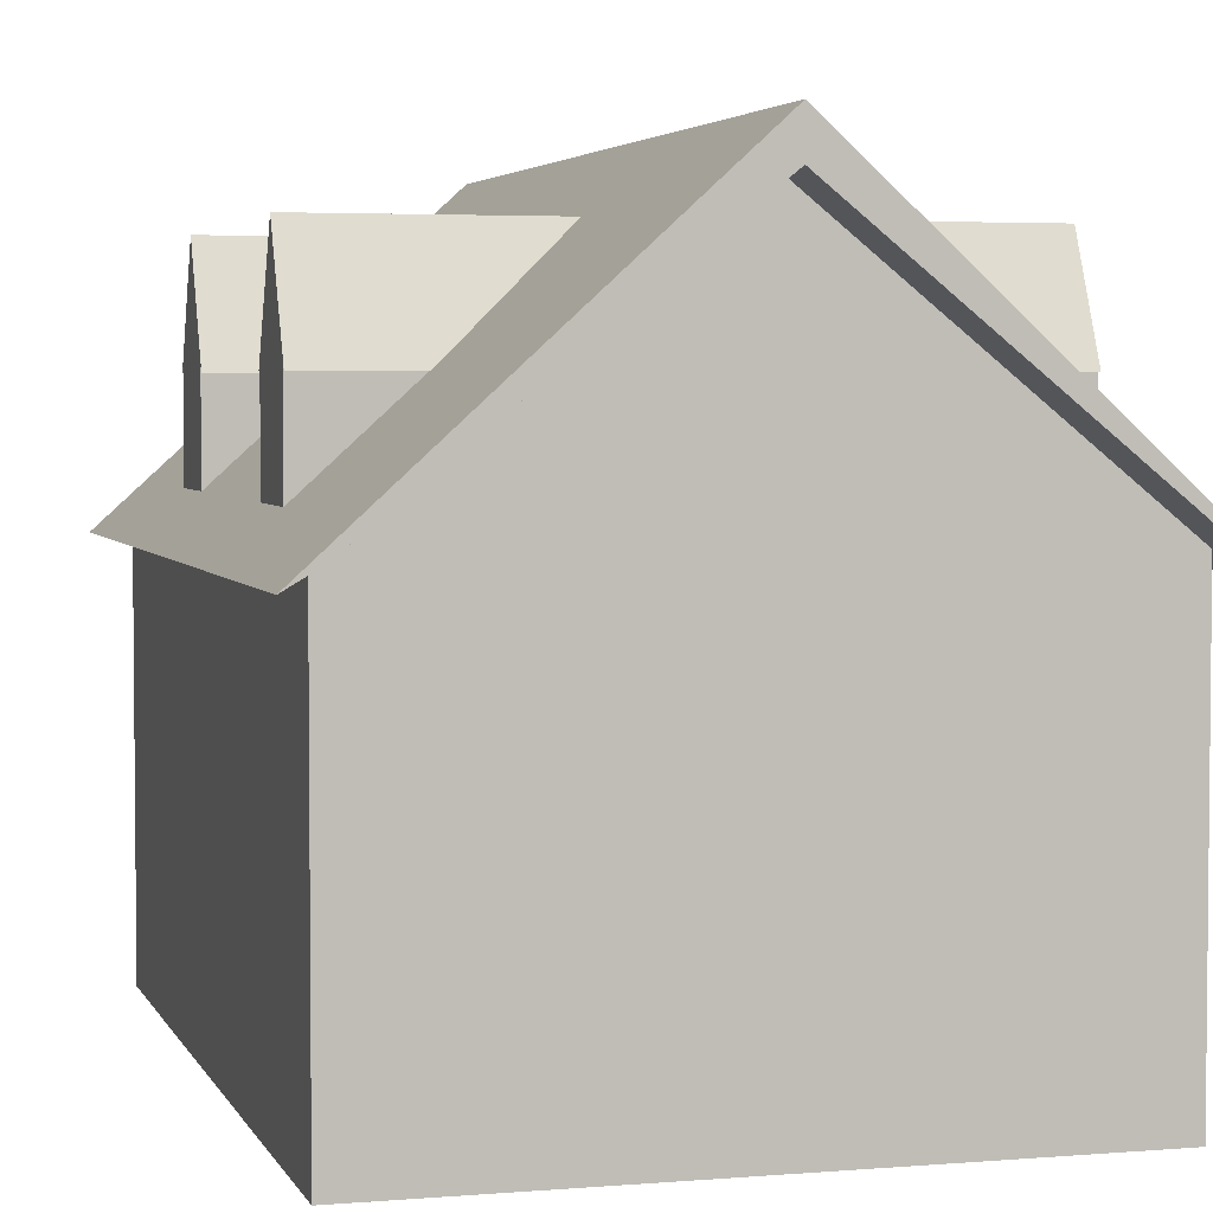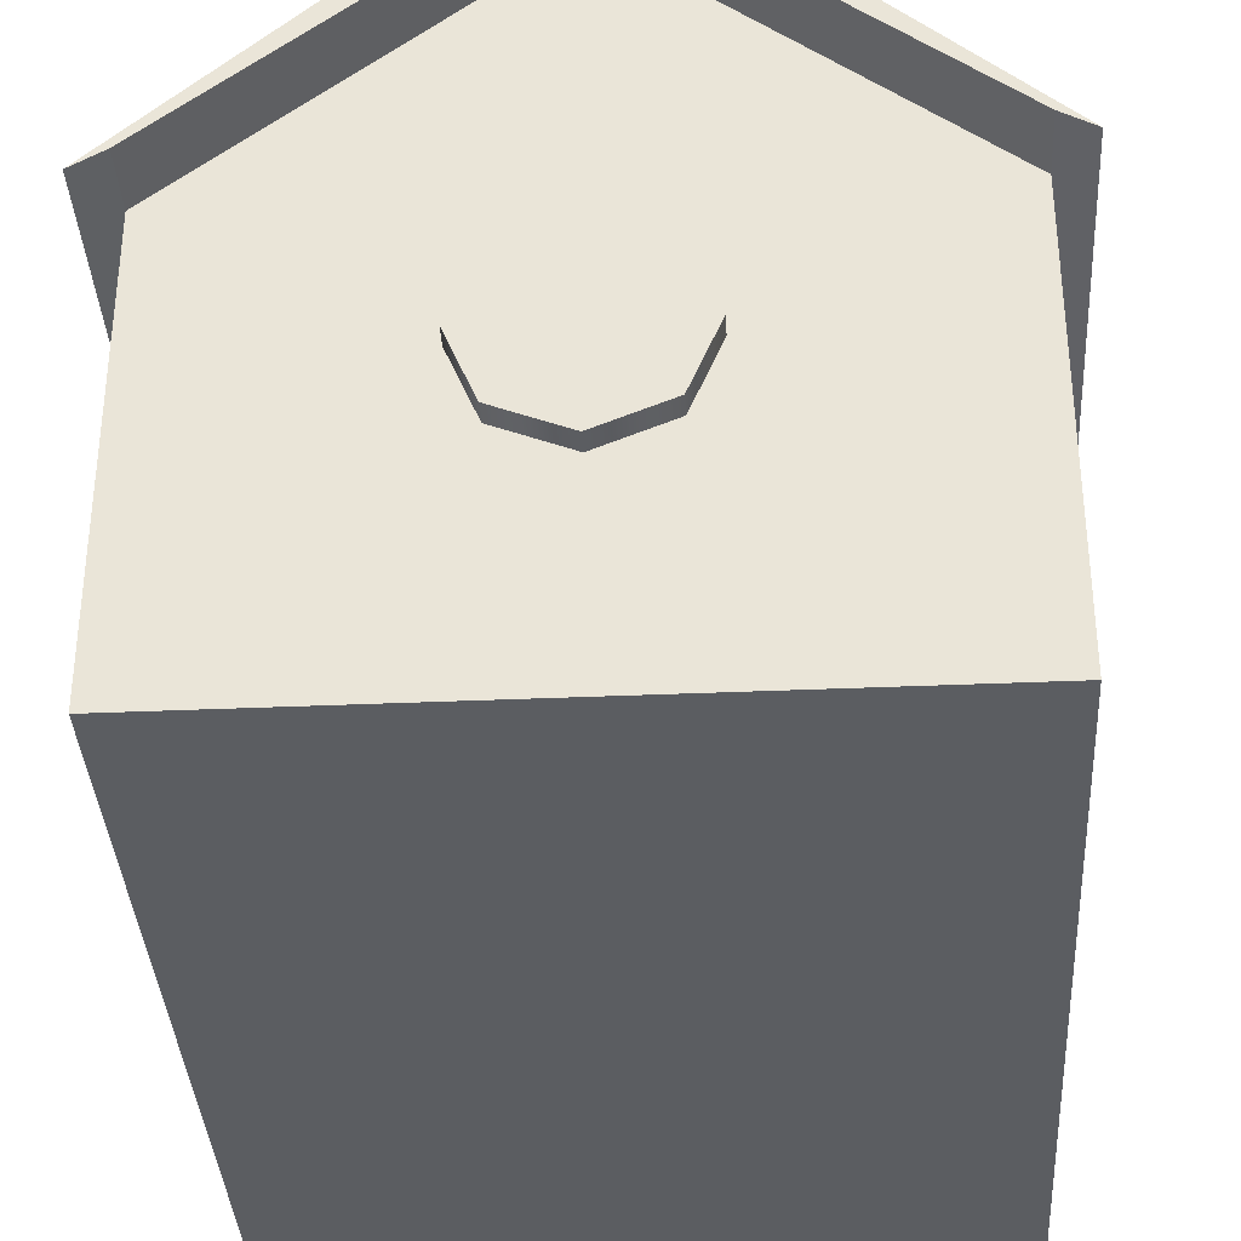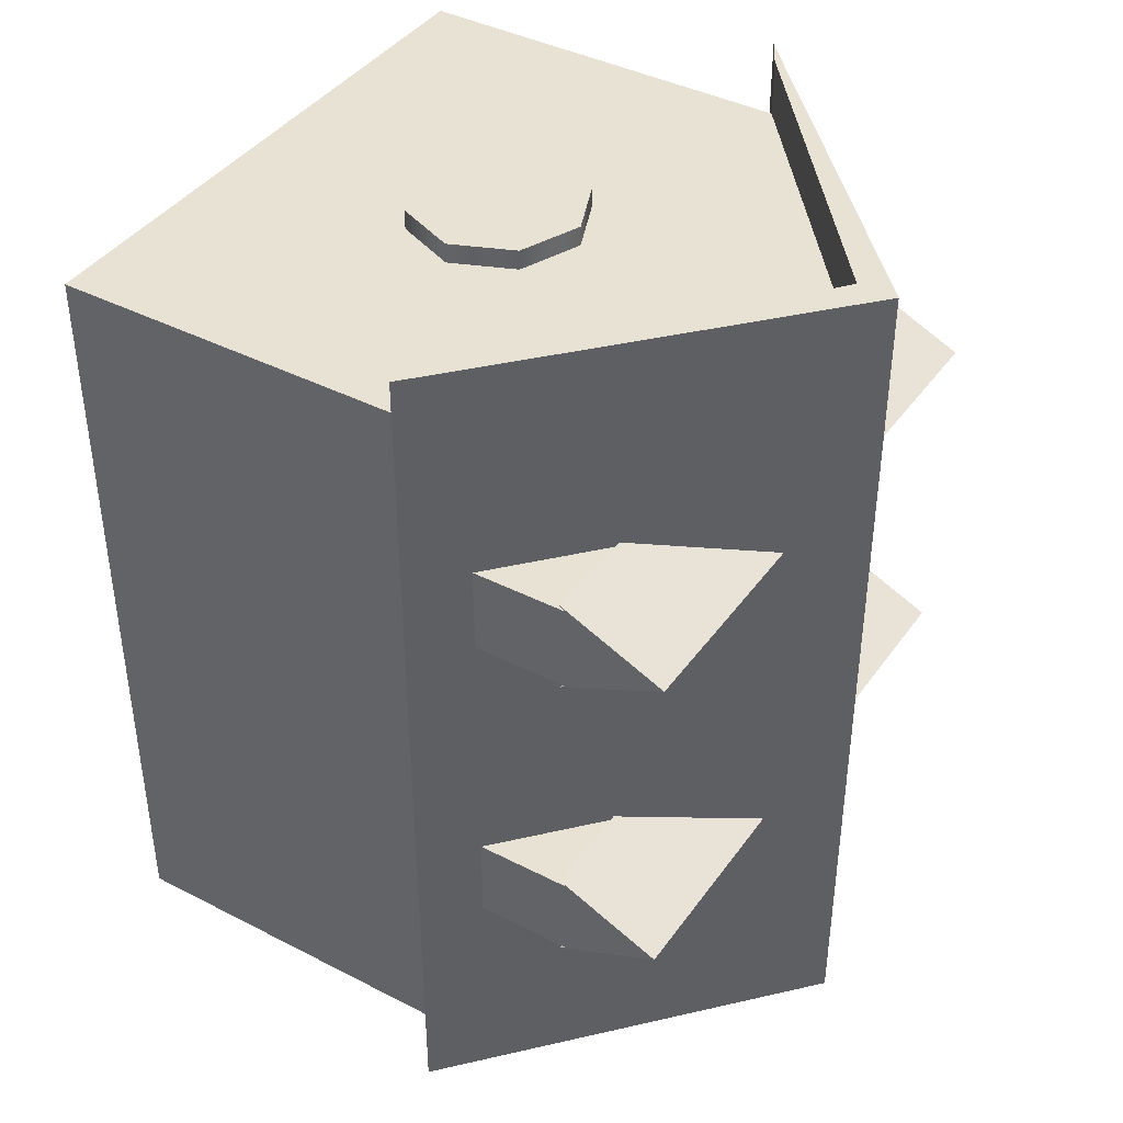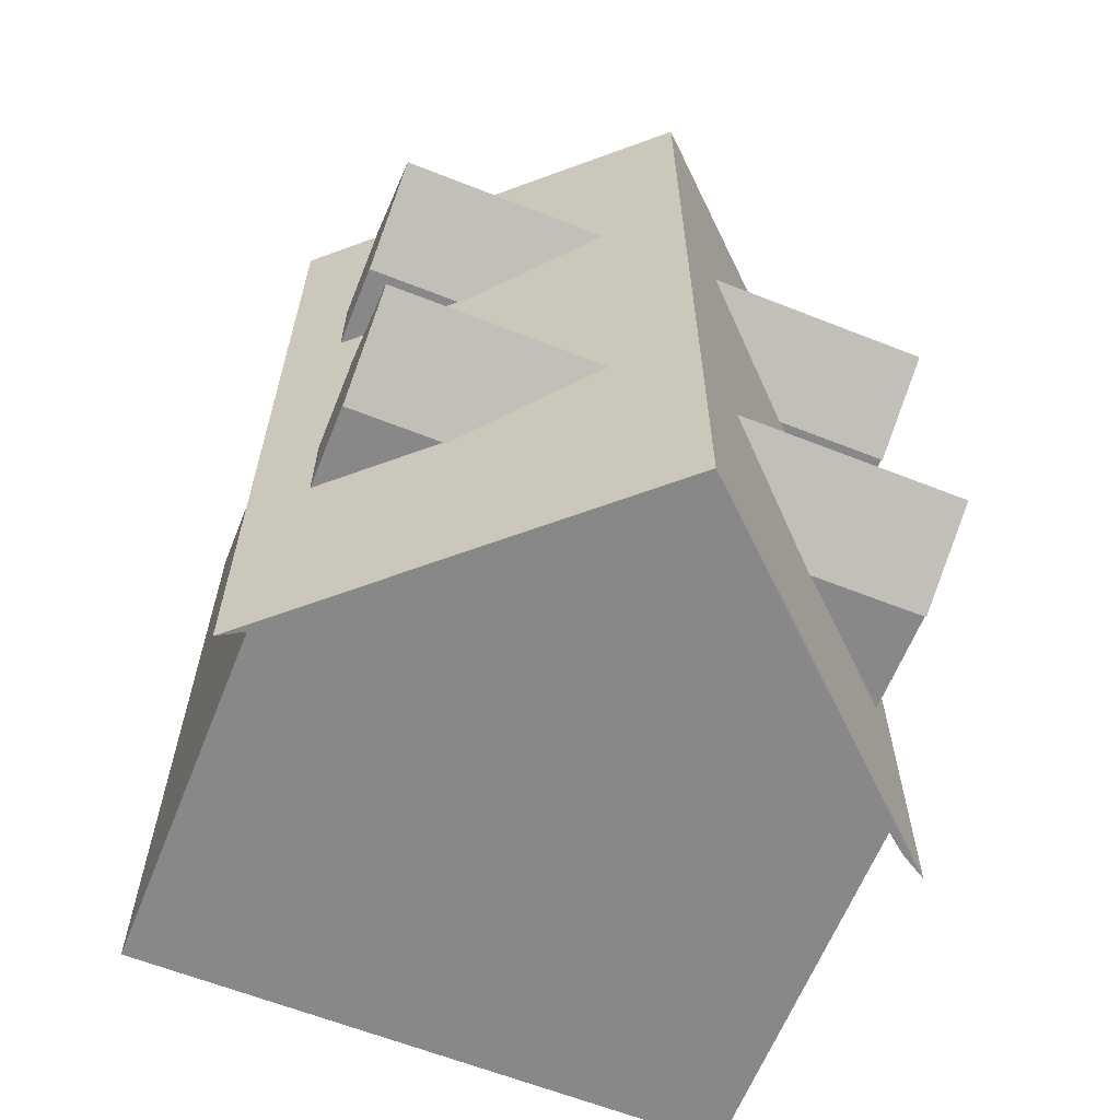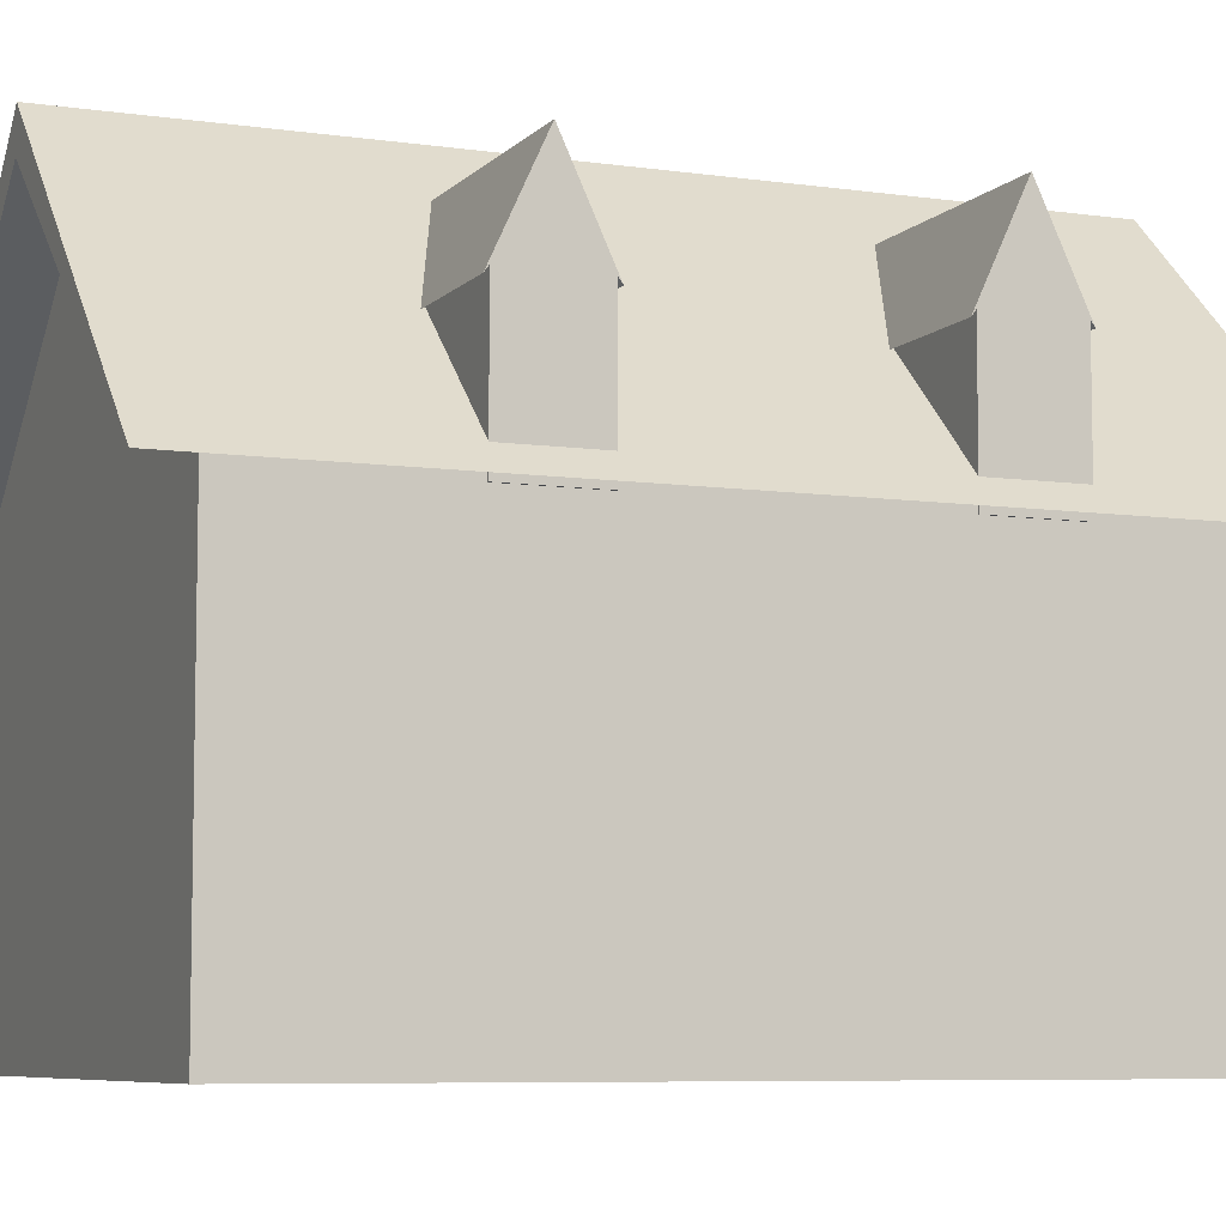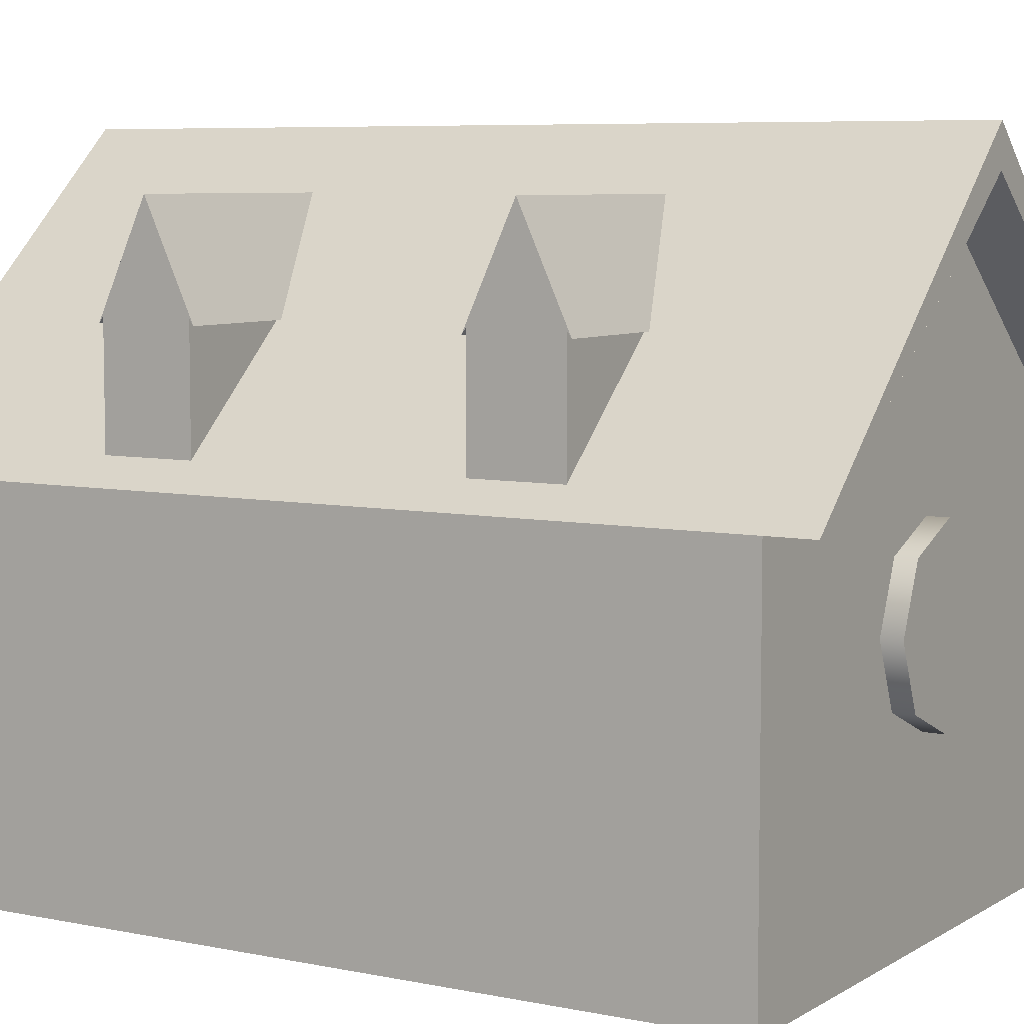
<metadata>
{"format":"obj","ext":"obj","renderer":"f3d","projection":"perspective","resolution":1024,"background":"white","views":[{"elev":3.7,"azim":164.4,"up":"+Y"},{"elev":-35.9,"azim":3.3,"up":"+Y"},{"elev":40.8,"azim":122.1,"up":"+Z"},{"elev":-62.9,"azim":158.2,"up":"+Z"},{"elev":-7.1,"azim":-112.6,"up":"+Y"},{"elev":6.7,"azim":-58.8,"up":"+Y"}]}
</metadata>
<code>
o Pleasurehouse
g Pleasurehouse
v -0.03796 0.0765 -0.2386
v -0.5893 0.0765 -0.2386
v -0.03796 0.3518 -0.2386
v -0.5893 0.3518 -0.2386
v -0.5893 0.0765 -0.4123
v -0.03796 0.0765 -0.4123
v -0.5893 0.3518 -0.4123
v -0.03796 0.3518 -0.4123
v -0.03796 0.5197 -0.3255
v -0.5893 0.5197 -0.3254
v -0.03796 0.3402 -0.4206
v -0.03796 0.5473 -0.3255
v -0.5893 0.5473 -0.3254
v -0.5893 0.3402 -0.4206
v -0.03796 0.3402 -0.2303
v -0.5893 0.3402 -0.2303
v -0.003033 0.0765 -0.4123
v 0.5483 0.0765 -0.4123
v -0.003033 0.3518 -0.4123
v 0.5483 0.3518 -0.4123
v 0.5483 0.0765 -0.2386
v -0.003033 0.0765 -0.2386
v 0.5483 0.3518 -0.2386
v -0.003033 0.3518 -0.2386
v -0.003033 0.5197 -0.3254
v 0.5483 0.5197 -0.3254
v -0.003033 0.3402 -0.2303
v -0.003033 0.5473 -0.3254
v 0.5483 0.5473 -0.3254
v 0.5483 0.3402 -0.2303
v -0.003033 0.3402 -0.4206
v 0.5483 0.3402 -0.4206
v -0.1739 -0.1335 0.6157
v -0.1739 -0.1335 0.807
v -0.123 -0.2565 0.6157
v -0.123 -0.2565 0.807
v -5.305e-06 -0.3074 0.6157
v -5.305e-06 -0.3074 0.807
v 0.123 -0.2565 0.6157
v 0.123 -0.2565 0.807
v 0.1739 -0.1335 0.6157
v 0.1739 -0.1335 0.807
v 0.123 -0.01054 0.6157
v 0.123 -0.01054 0.807
v -5.305e-06 0.04039 0.6157
v -5.305e-06 0.04039 0.807
v -0.123 -0.01054 0.6157
v -0.123 -0.01054 0.807
v -5.305e-06 -0.1335 0.6157
v -5.305e-06 -0.1335 0.807
v -0.03796 0.0765 0.4504
v -0.5893 0.0765 0.4504
v -0.03796 0.3518 0.4504
v -0.5893 0.3518 0.4504
v -0.5893 0.0765 0.2767
v -0.03796 0.0765 0.2767
v -0.5893 0.3518 0.2767
v -0.03796 0.3518 0.2767
v -0.03796 0.5197 0.3635
v -0.5893 0.5197 0.3636
v -0.03796 0.3402 0.2684
v -0.03796 0.5473 0.3635
v -0.5893 0.5473 0.3636
v -0.5893 0.3402 0.2684
v -0.03796 0.3402 0.4587
v -0.5893 0.3402 0.4587
v -0.003033 0.0765 0.2767
v 0.5483 0.0765 0.2767
v -0.003033 0.3518 0.2767
v 0.5483 0.3518 0.2767
v 0.5483 0.0765 0.4504
v -0.003033 0.0765 0.4504
v 0.5483 0.3518 0.4504
v -0.003033 0.3518 0.4504
v -0.003033 0.5197 0.3636
v 0.5483 0.5197 0.3636
v -0.003033 0.3402 0.4587
v -0.003033 0.5473 0.3636
v 0.5483 0.5473 0.3636
v 0.5483 0.3402 0.4587
v -0.003033 0.3402 0.2684
v 0.5483 0.3402 0.2684
v -0.5856 -0.6615 0.7674
v -0.5856 -0.6615 -0.7818
v -0.5856 0.112 0.7674
v -0.5856 0.112 -0.7818
v 0.5856 -0.6615 -0.7818
v 0.5856 -0.6615 0.7674
v 0.5856 0.112 -0.7818
v 0.5856 0.112 0.7674
v 2.086e-06 0.5838 0.7674
v 2.086e-06 0.5838 -0.7818
v 0.6414 0.07941 0.7674
v 2.325e-06 0.6615 0.7674
v 2.325e-06 0.6615 -0.7818
v 0.6414 0.07941 -0.7818
v -0.6414 0.07941 0.7674
v -0.6414 0.07941 -0.7818
v -4.172e-07 0.5838 -0.8821
v 0.5856 0.112 -0.8821
v -2.98e-07 0.6615 -0.8821
v 0.6414 0.07941 -0.8821
v 0.5856 0.112 0.8821
v 2.146e-06 0.5838 0.8821
v 0.6414 0.07941 0.8821
v 2.384e-06 0.6615 0.8821
v -0.5856 0.112 -0.8821
v -0.6414 0.07941 -0.8821
v -0.5856 0.112 0.8821
v -0.6414 0.07941 0.8821
g Pleasurehouse
f 9 6 8
f 6 9 1
f 9 3 1
f 2 4 10
f 2 10 5
f 7 5 10
f 25 22 24
f 22 25 17
f 25 19 17
f 18 20 26
f 18 26 21
f 23 21 26
f 33 49 35
f 35 49 37
f 37 49 39
f 39 49 41
f 41 49 43
f 43 49 45
f 45 49 47
f 47 49 33
f 36 50 34
f 38 50 36
f 40 50 38
f 42 50 40
f 44 50 42
f 46 50 44
f 48 50 46
f 34 50 48
f 59 56 58
f 56 59 51
f 59 53 51
f 52 54 60
f 52 60 55
f 57 55 60
f 75 72 74
f 72 75 67
f 75 69 67
f 68 70 76
f 68 76 71
f 73 71 76
f 91 88 90
f 88 91 83
f 91 85 83
f 84 86 92
f 84 92 87
f 89 87 92
f 4 2 1
f 1 3 4
f 8 6 5
f 5 7 8
f 1 2 5
f 5 6 1
f 11 14 13
f 13 12 11
f 12 13 16
f 16 15 12
f 14 7 10
f 10 13 14
f 11 8 7
f 7 14 11
f 16 4 3
f 3 15 16
f 12 9 8
f 8 11 12
f 13 10 4
f 4 16 13
f 15 3 9
f 9 12 15
f 20 18 17
f 17 19 20
f 24 22 21
f 21 23 24
f 17 18 21
f 21 22 17
f 27 30 29
f 29 28 27
f 28 29 32
f 32 31 28
f 30 23 26
f 26 29 30
f 27 24 23
f 23 30 27
f 32 20 19
f 19 31 32
f 28 25 24
f 24 27 28
f 29 26 20
f 20 32 29
f 31 19 25
f 25 28 31
f 36 34 33
f 33 35 36
f 38 36 35
f 35 37 38
f 40 38 37
f 37 39 40
f 42 40 39
f 39 41 42
f 44 42 41
f 41 43 44
f 46 44 43
f 43 45 46
f 48 46 45
f 45 47 48
f 34 48 47
f 47 33 34
f 54 52 51
f 51 53 54
f 58 56 55
f 55 57 58
f 51 52 55
f 55 56 51
f 61 64 63
f 63 62 61
f 62 63 66
f 66 65 62
f 64 57 60
f 60 63 64
f 61 58 57
f 57 64 61
f 66 54 53
f 53 65 66
f 62 59 58
f 58 61 62
f 63 60 54
f 54 66 63
f 65 53 59
f 59 62 65
f 70 68 67
f 67 69 70
f 74 72 71
f 71 73 74
f 67 68 71
f 71 72 67
f 77 80 79
f 79 78 77
f 78 79 82
f 82 81 78
f 80 73 76
f 76 79 80
f 77 74 73
f 73 80 77
f 82 70 69
f 69 81 82
f 78 75 74
f 74 77 78
f 79 76 70
f 70 82 79
f 81 69 75
f 75 78 81
f 86 84 83
f 83 85 86
f 90 88 87
f 87 89 90
f 83 84 87
f 87 88 83
f 93 96 95
f 95 94 93
f 94 95 98
f 98 97 94
f 102 100 99
f 99 101 102
f 93 90 89
f 89 96 93
f 98 86 85
f 85 97 98
f 106 104 103
f 103 105 106
f 101 99 107
f 107 108 101
f 110 109 104
f 104 106 110
f 109 85 91
f 91 104 109
f 105 93 94
f 94 106 105
f 110 97 85
f 85 109 110
f 106 94 97
f 97 110 106
f 104 91 90
f 90 103 104
f 103 90 93
f 93 105 103
f 99 92 86
f 86 107 99
f 107 86 98
f 98 108 107
f 102 96 89
f 89 100 102
f 108 98 95
f 95 101 108
f 100 89 92
f 92 99 100
f 101 95 96
f 96 102 101

</code>
